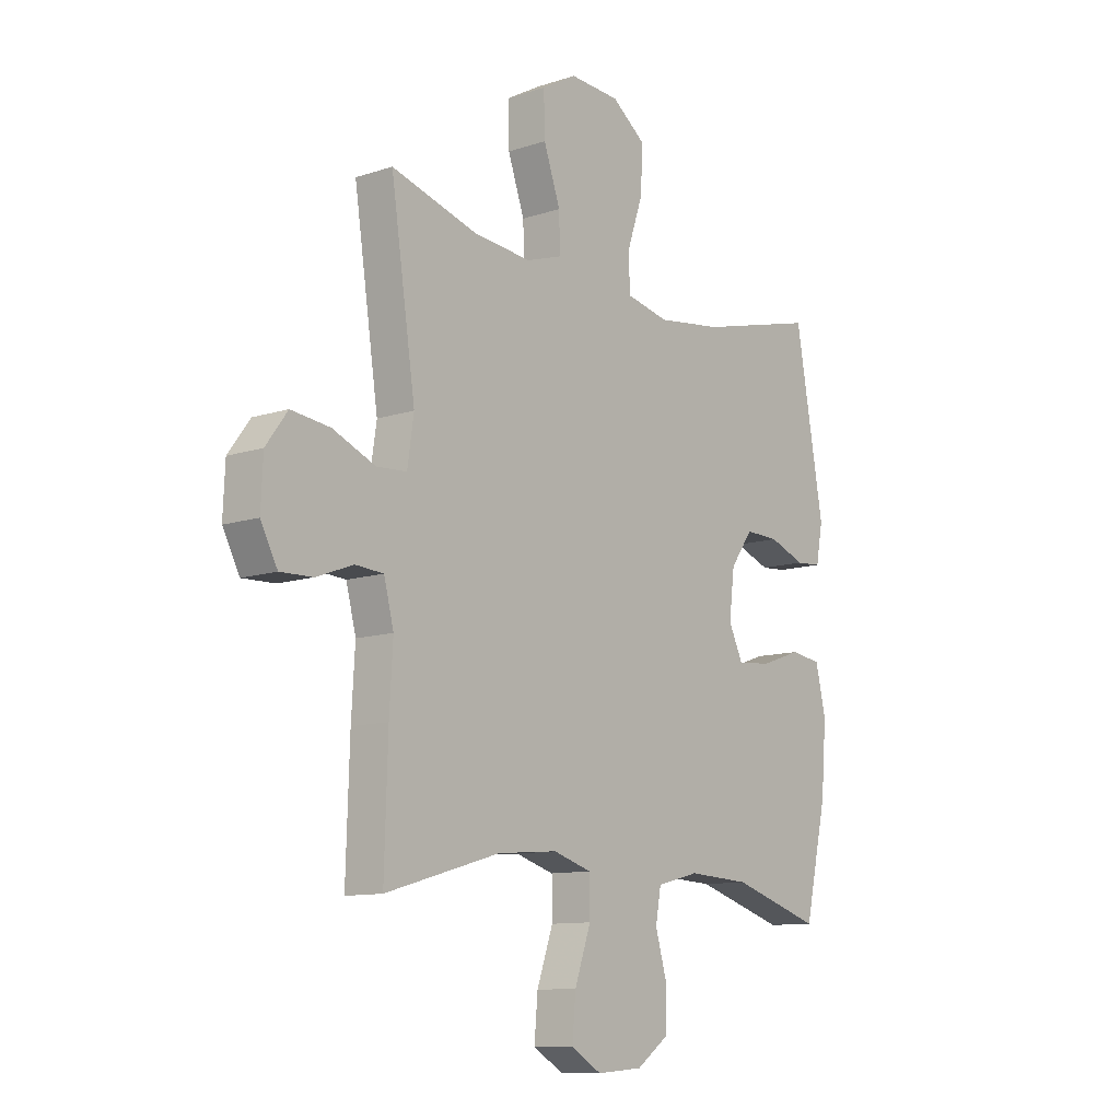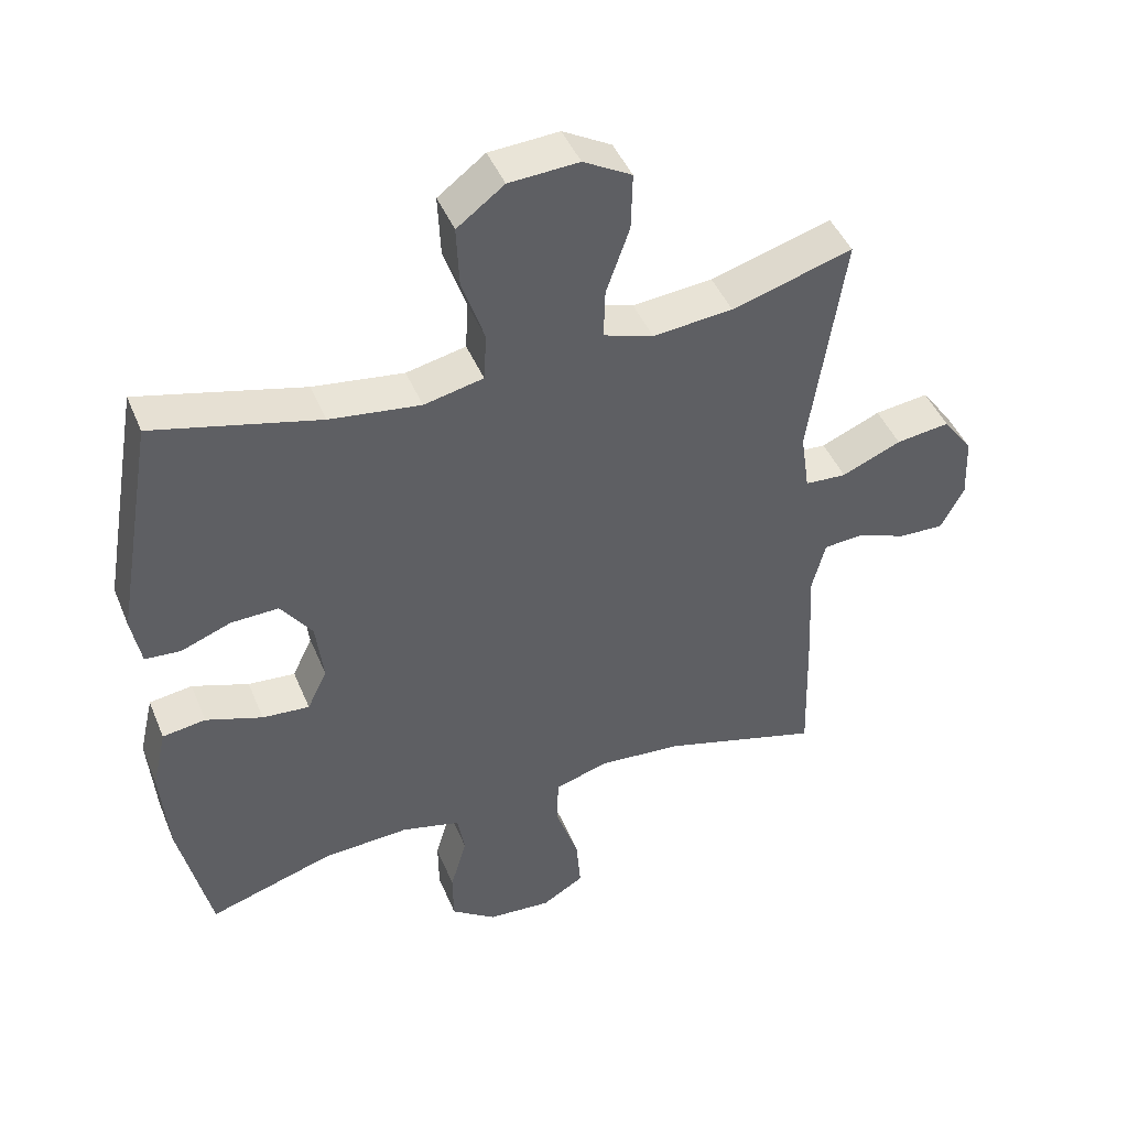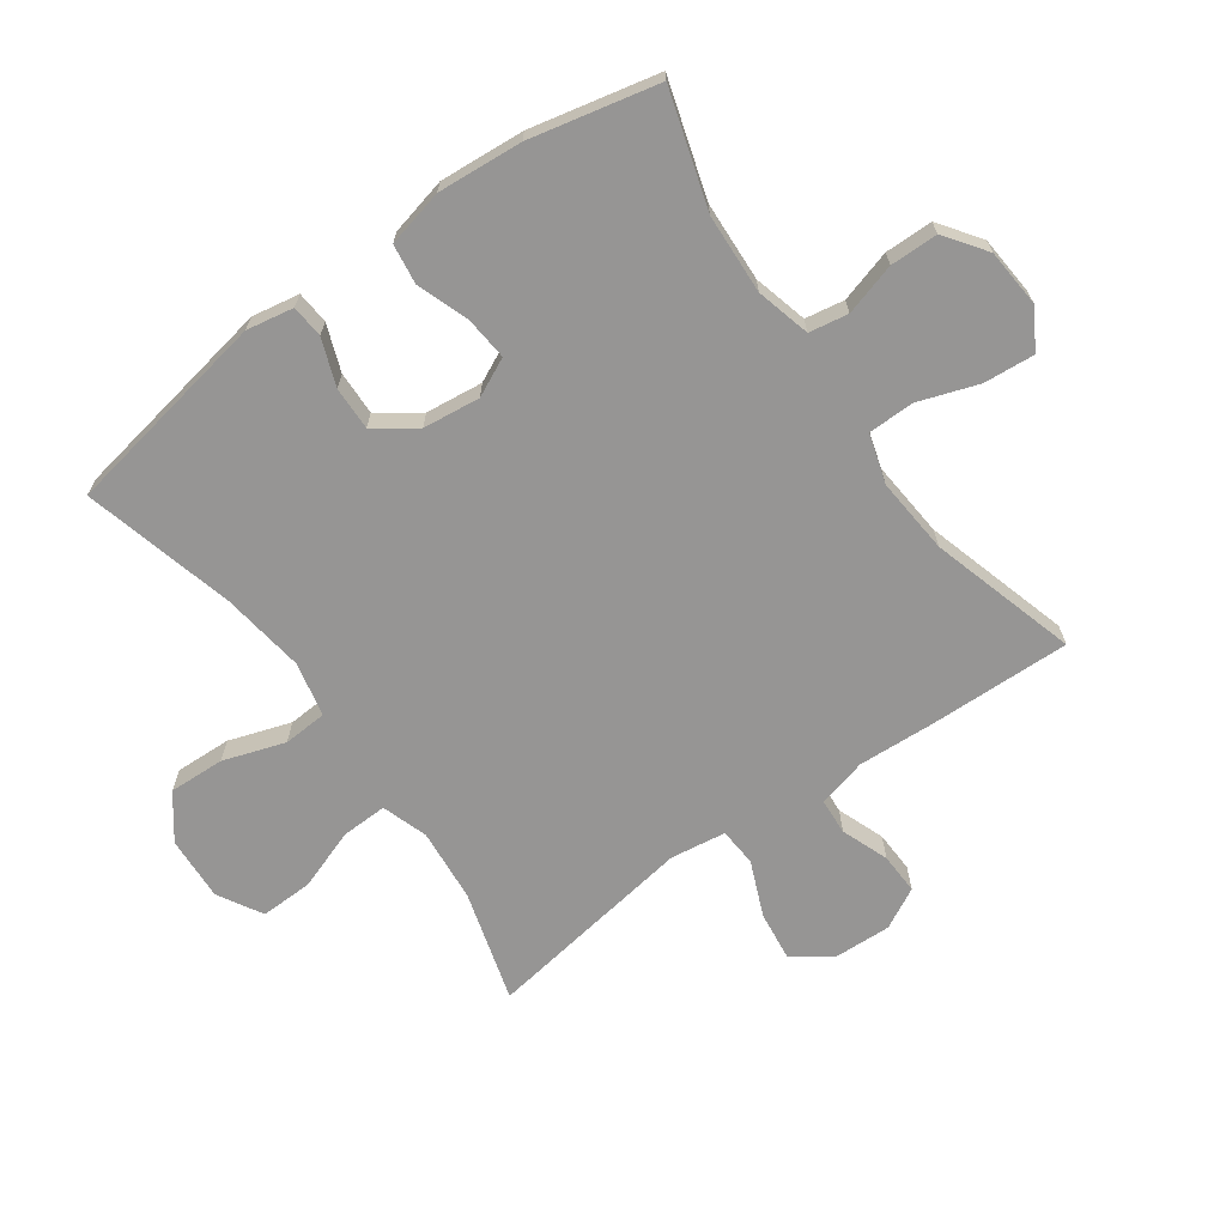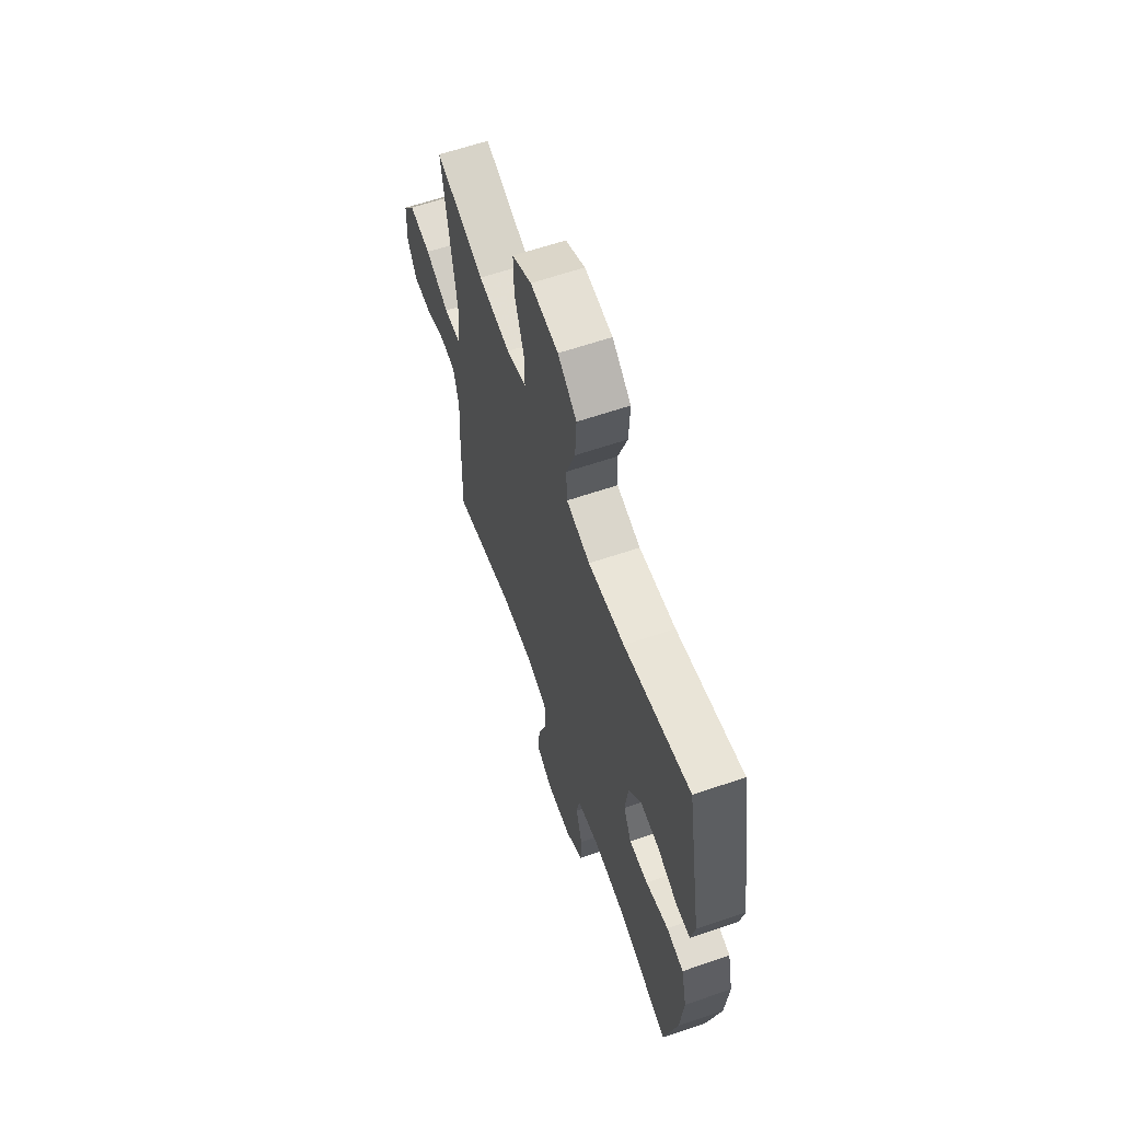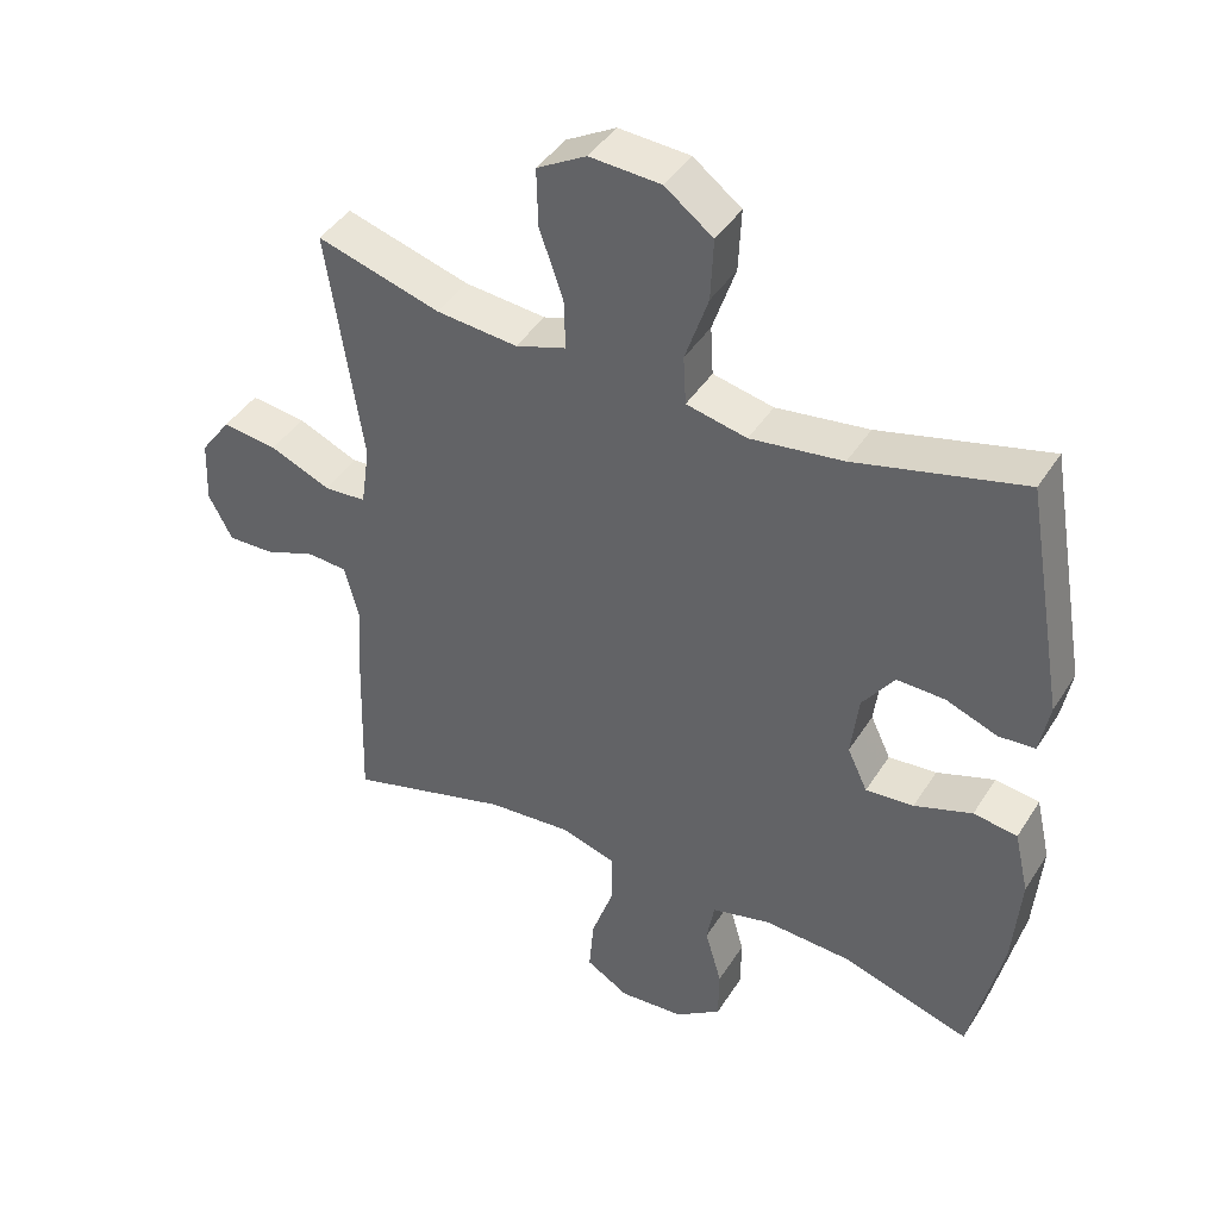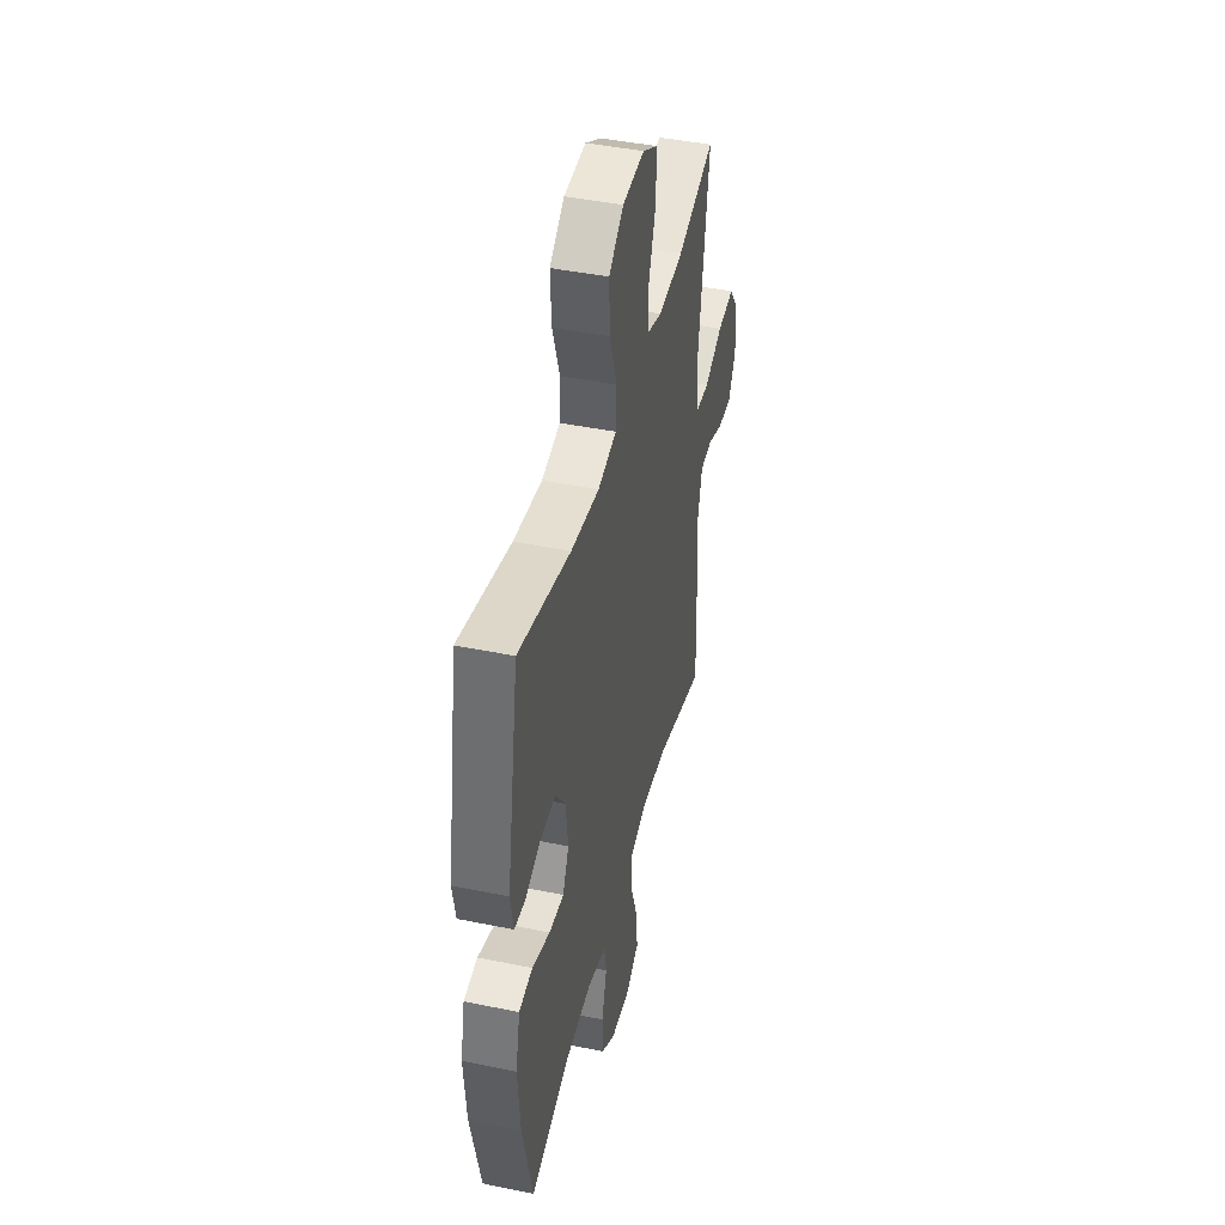
<metadata>
{"format":"obj","ext":"obj","renderer":"f3d","projection":"perspective","resolution":1024,"background":"white","views":[{"elev":-10.9,"azim":-50.8,"up":"+Z"},{"elev":45.0,"azim":158.3,"up":"+Z"},{"elev":-67.6,"azim":125.7,"up":"+Y"},{"elev":62.8,"azim":71.0,"up":"+Z"},{"elev":42.5,"azim":29.9,"up":"+Z"},{"elev":43.6,"azim":103.6,"up":"+Z"}]}
</metadata>
<code>
v -0.5 0.07 -0.5
v -0.493 0.07 -0.273
v -0.486 0.07 -0.152
v -0.506 0.07 -0.074
v -0.563 0.07 -0.07
v -0.638 0.07 -0.098
v -0.704 0.07 -0.1
v -0.738 0.07 -0.035
v -0.734 0.07 0.057
v -0.69 0.07 0.117
v -0.611 0.07 0.107
v -0.524 0.07 0.07
v -0.463 0.07 0.074
v -0.45 0.07 0.162
v -0.5 0.07 0.5
v -0.323 0.07 0.448
v -0.206 0.07 0.437
v -0.133 0.07 0.461
v -0.135 0.07 0.534
v -0.169 0.07 0.631
v -0.171 0.07 0.715
v -0.1 0.07 0.755
v 0.002 0.07 0.749
v 0.071 0.07 0.697
v 0.067 0.07 0.608
v 0.034 0.07 0.51
v 0.038 0.07 0.44
v 0.125 0.07 0.421
v 0.258 0.07 0.439
v 0.5 0.07 0.5
v 0.558 0.07 0.168
v 0.544 0.07 0.093
v 0.492 0.07 0.089
v 0.418 0.07 0.117
v 0.349 0.07 0.119
v 0.303 0.07 0.055
v 0.292 0.07 -0.036
v 0.321 0.07 -0.097
v 0.39 0.07 -0.091
v 0.473 0.07 -0.062
v 0.536 0.07 -0.071
v 0.557 0.07 -0.162
v 0.546 0.07 -0.297
v 0.5 0.07 -0.5
v 0.317 0.07 -0.443
v 0.19 0.07 -0.436
v 0.104 0.07 -0.458
v 0.093 0.07 -0.52
v 0.117 0.07 -0.603
v 0.116 0.07 -0.679
v 0.05 0.07 -0.726
v -0.043 0.07 -0.733
v -0.105 0.07 -0.696
v -0.098 0.07 -0.615
v -0.065 0.07 -0.52
v -0.066 0.07 -0.447
v -0.144 0.07 -0.423
v -0.266 0.07 -0.433
v -0.5 0 -0.5
v -0.493 0 -0.273
v -0.486 0 -0.152
v -0.506 0 -0.074
v -0.563 0 -0.07
v -0.638 0 -0.098
v -0.704 0 -0.1
v -0.738 0 -0.035
v -0.734 0 0.057
v -0.69 0 0.117
v -0.611 0 0.107
v -0.524 0 0.07
v -0.463 0 0.074
v -0.45 0 0.162
v -0.5 0 0.5
v -0.323 0 0.448
v -0.206 0 0.437
v -0.133 0 0.461
v -0.135 0 0.534
v -0.169 0 0.631
v -0.171 0 0.715
v -0.1 0 0.755
v 0.002 0 0.749
v 0.071 0 0.697
v 0.067 0 0.608
v 0.034 0 0.51
v 0.038 0 0.44
v 0.125 0 0.421
v 0.258 0 0.439
v 0.5 0 0.5
v 0.558 0 0.168
v 0.544 0 0.093
v 0.492 0 0.089
v 0.418 0 0.117
v 0.349 0 0.119
v 0.303 0 0.055
v 0.292 0 -0.036
v 0.321 0 -0.097
v 0.39 0 -0.091
v 0.473 0 -0.062
v 0.536 0 -0.071
v 0.557 0 -0.162
v 0.546 0 -0.297
v 0.5 0 -0.5
v 0.317 0 -0.443
v 0.19 0 -0.436
v 0.104 0 -0.458
v 0.093 0 -0.52
v 0.117 0 -0.603
v 0.116 0 -0.679
v 0.05 0 -0.726
v -0.043 0 -0.733
v -0.105 0 -0.696
v -0.098 0 -0.615
v -0.065 0 -0.52
v -0.066 0 -0.447
v -0.144 0 -0.423
v -0.266 0 -0.433
f 53 54 55
f 52 53 55
f 51 52 55
f 50 51 55
f 49 50 55
f 48 49 55
f 47 48 55 56
f 46 47 56 57
f 43 44 45
f 42 43 45
f 41 42 45
f 40 41 45
f 39 40 45
f 38 39 45 46
f 37 38 46 57
f 32 33 34
f 31 32 34
f 30 31 34
f 29 30 34
f 28 29 34 35
f 27 28 35 36
f 24 25 26
f 23 24 26
f 22 23 26
f 21 22 26
f 20 21 26
f 19 20 26
f 18 19 26 27
f 37 57 58
f 36 37 58
f 27 36 58
f 18 27 58
f 17 18 58
f 10 11 12
f 9 10 12
f 8 9 12
f 7 8 12
f 6 7 12
f 5 6 12
f 4 5 12 13
f 3 4 13
f 3 13 14
f 2 3 14
f 1 2 14
f 58 1 14
f 17 58 14
f 16 17 14
f 14 15 16
f 113 112 111
f 113 111 110
f 113 110 109
f 113 109 108
f 113 108 107
f 113 107 106
f 114 113 106 105
f 115 114 105 104
f 103 102 101
f 103 101 100
f 103 100 99
f 103 99 98
f 103 98 97
f 104 103 97 96
f 115 104 96 95
f 92 91 90
f 92 90 89
f 92 89 88
f 92 88 87
f 93 92 87 86
f 94 93 86 85
f 84 83 82
f 84 82 81
f 84 81 80
f 84 80 79
f 84 79 78
f 84 78 77
f 85 84 77 76
f 116 115 95
f 116 95 94
f 116 94 85
f 116 85 76
f 116 76 75
f 70 69 68
f 70 68 67
f 70 67 66
f 70 66 65
f 70 65 64
f 70 64 63
f 71 70 63 62
f 71 62 61
f 72 71 61
f 72 61 60
f 72 60 59
f 72 59 116
f 72 116 75
f 72 75 74
f 74 73 72
f 1 59 60 2
f 2 60 61 3
f 3 61 62 4
f 4 62 63 5
f 5 63 64 6
f 6 64 65 7
f 7 65 66 8
f 8 66 67 9
f 9 67 68 10
f 10 68 69 11
f 11 69 70 12
f 12 70 71 13
f 13 71 72 14
f 14 72 73 15
f 15 73 74 16
f 16 74 75 17
f 17 75 76 18
f 18 76 77 19
f 19 77 78 20
f 20 78 79 21
f 21 79 80 22
f 22 80 81 23
f 23 81 82 24
f 24 82 83 25
f 25 83 84 26
f 26 84 85 27
f 27 85 86 28
f 28 86 87 29
f 29 87 88 30
f 30 88 89 31
f 31 89 90 32
f 32 90 91 33
f 33 91 92 34
f 34 92 93 35
f 35 93 94 36
f 36 94 95 37
f 37 95 96 38
f 38 96 97 39
f 39 97 98 40
f 40 98 99 41
f 41 99 100 42
f 42 100 101 43
f 43 101 102 44
f 44 102 103 45
f 45 103 104 46
f 46 104 105 47
f 47 105 106 48
f 48 106 107 49
f 49 107 108 50
f 50 108 109 51
f 51 109 110 52
f 52 110 111 53
f 53 111 112 54
f 54 112 113 55
f 55 113 114 56
f 56 114 115 57
f 57 115 116 58
f 58 116 59 1

</code>
